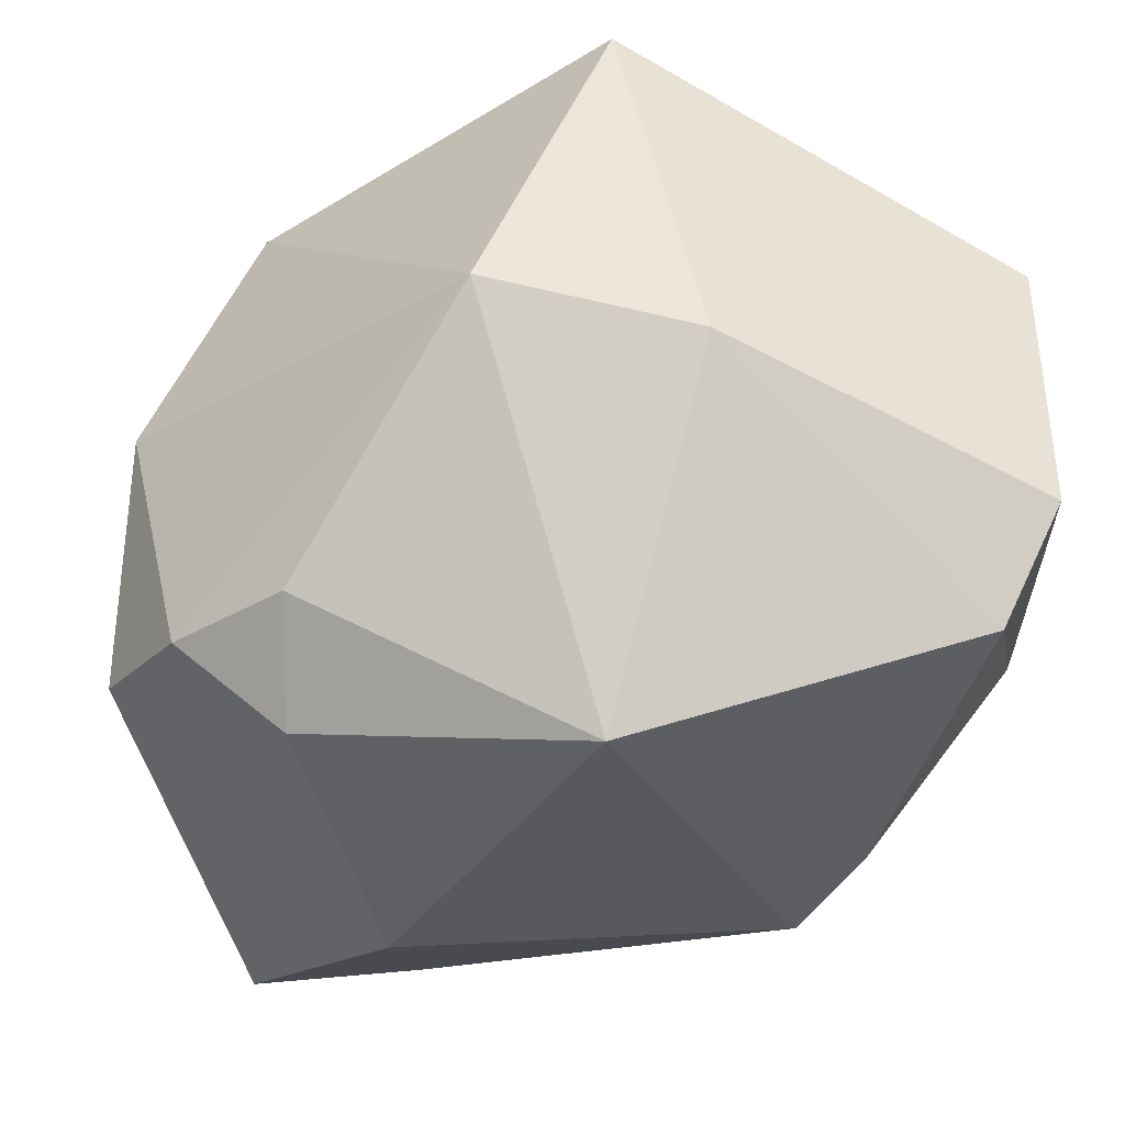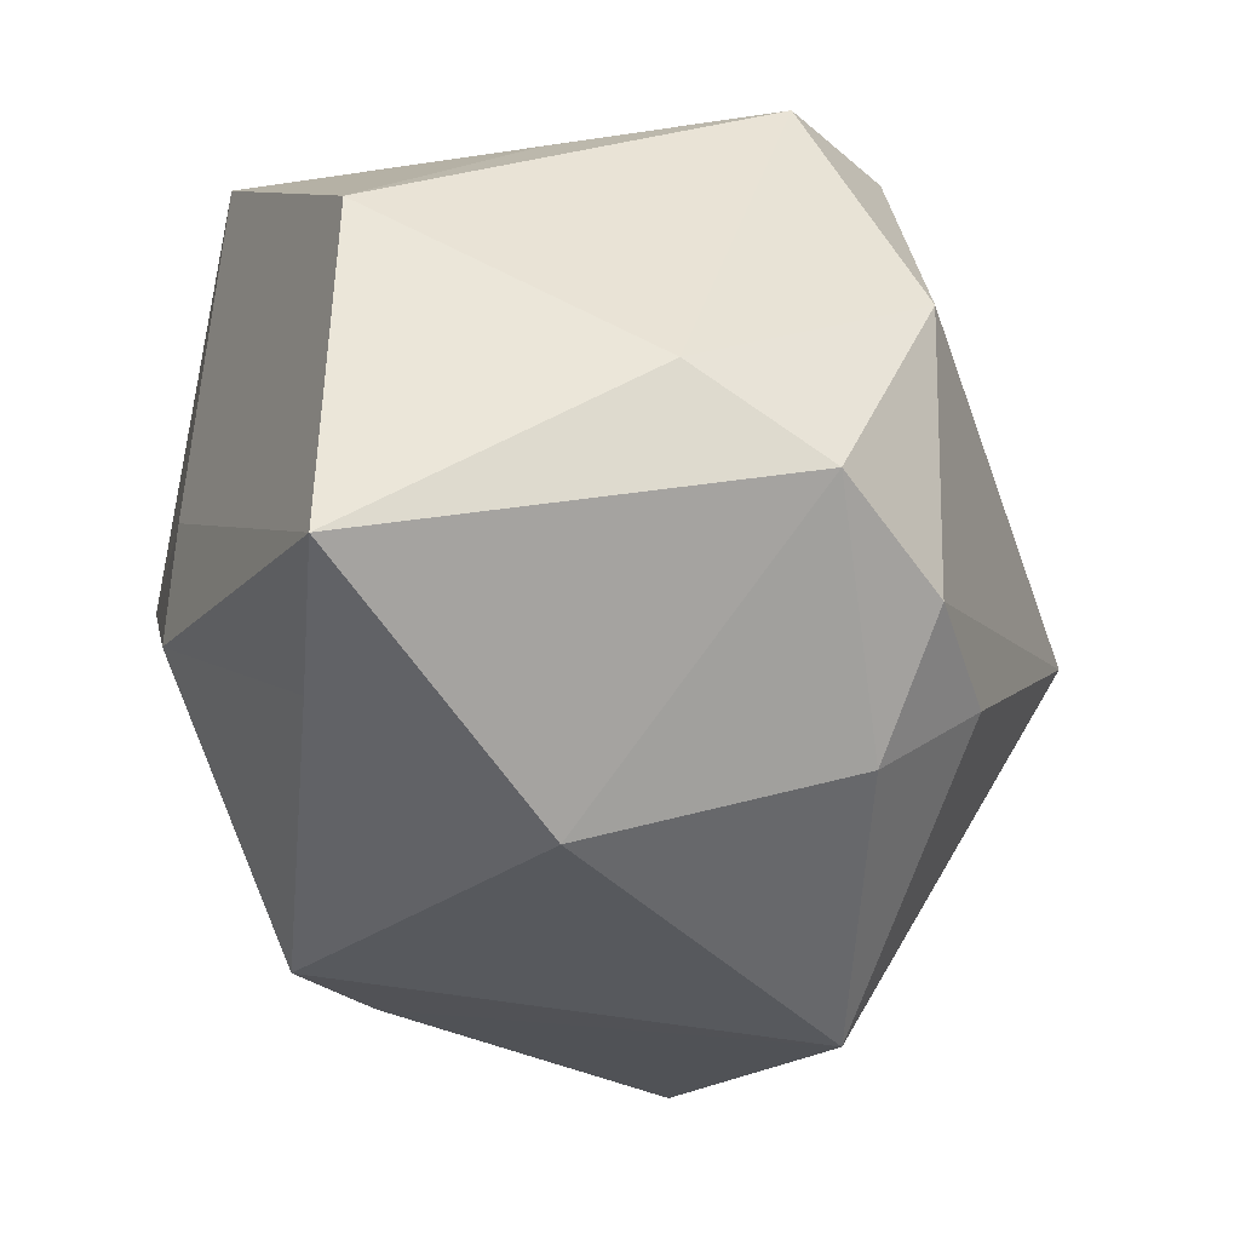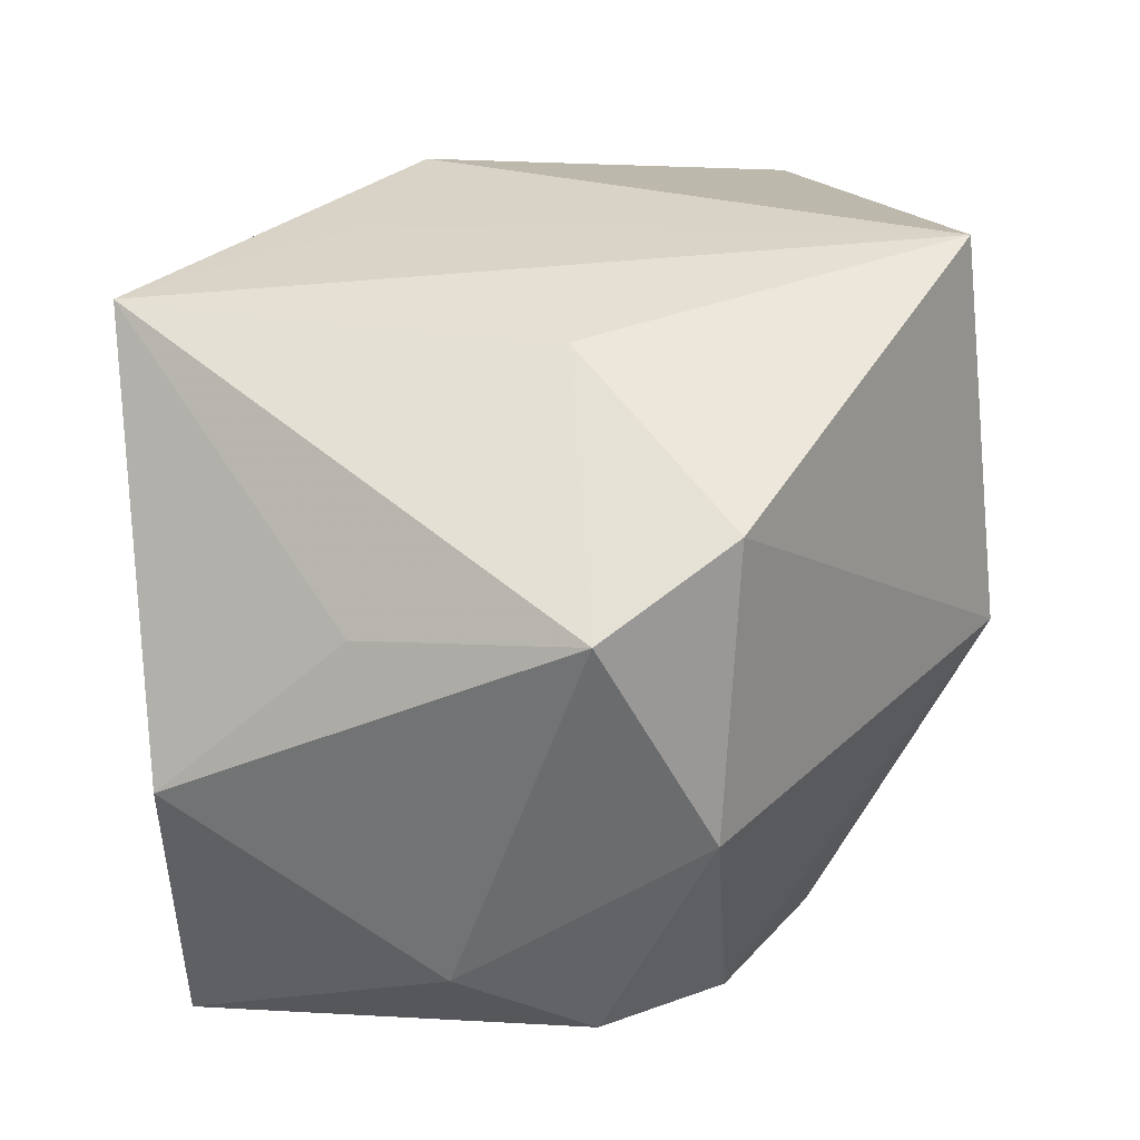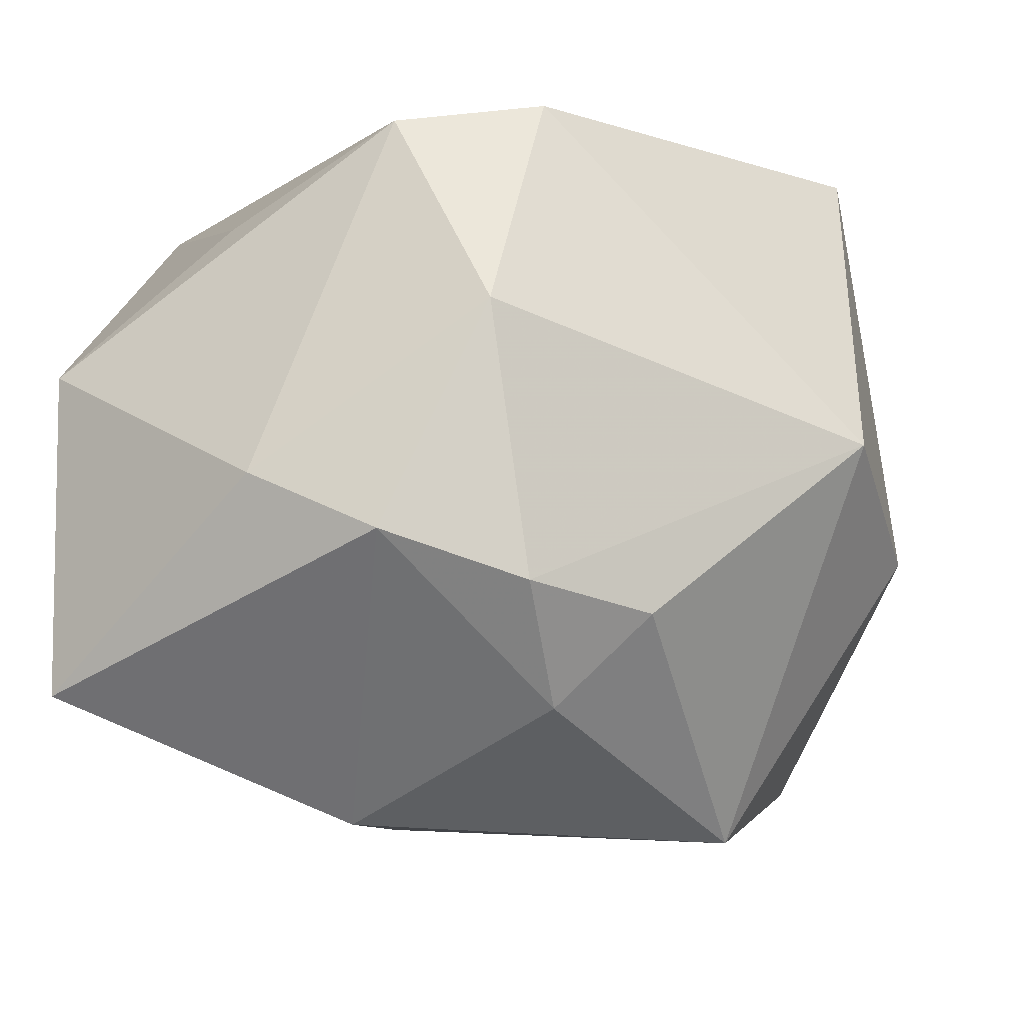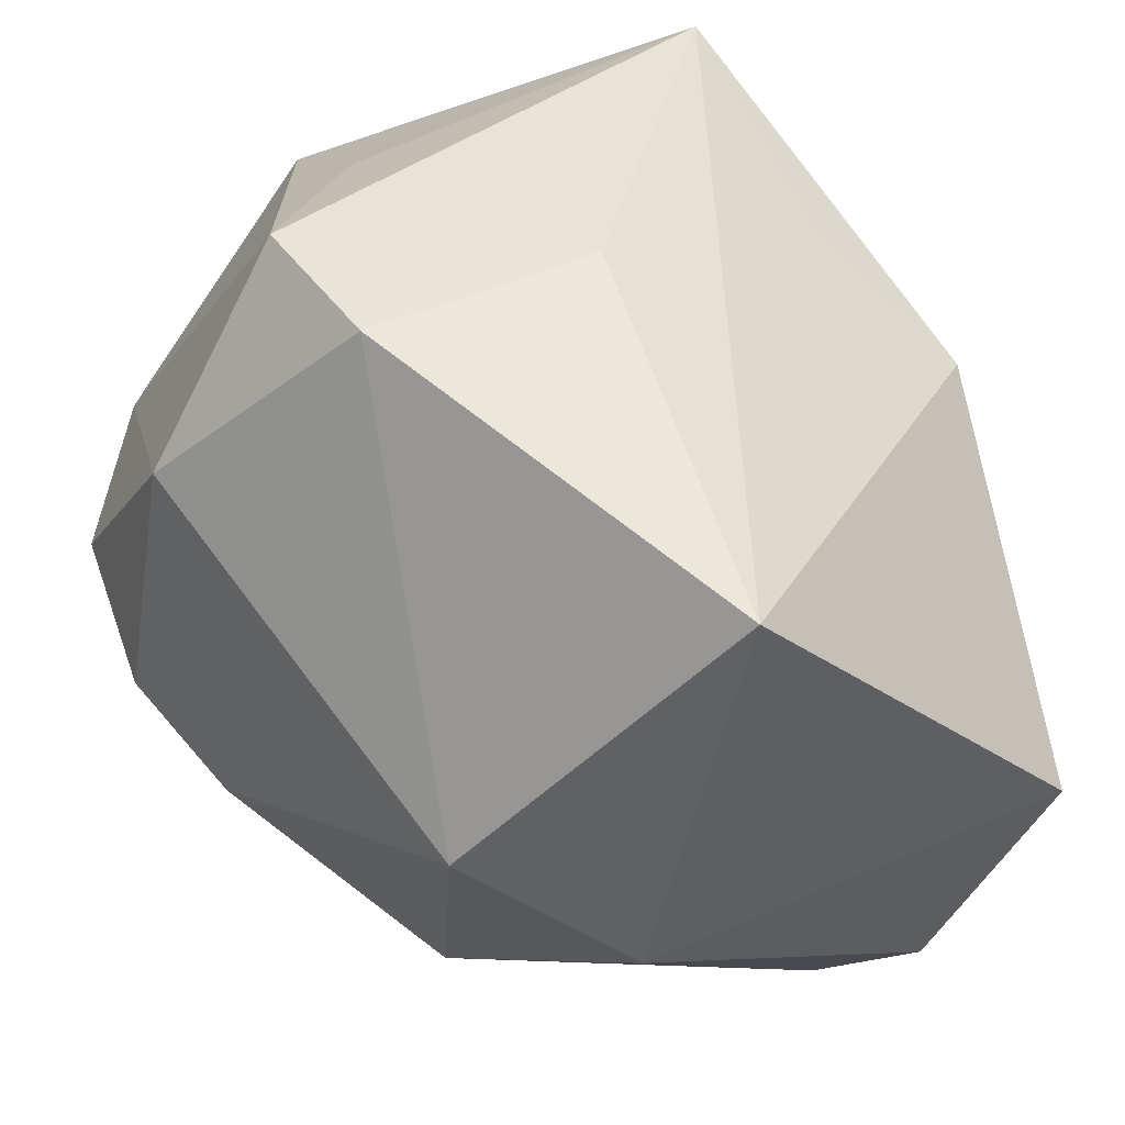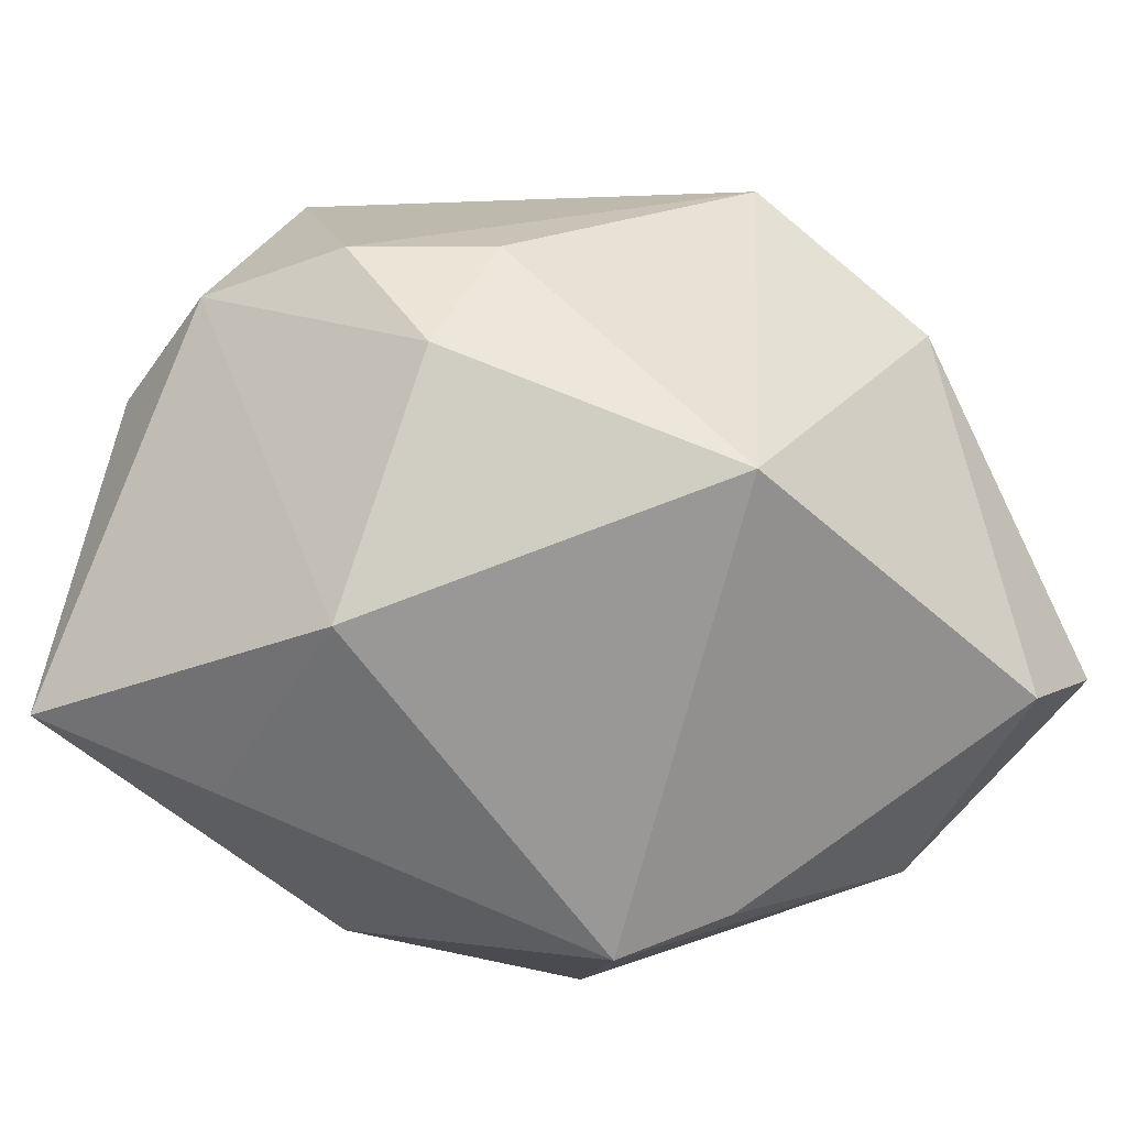
<metadata>
{"format":"obj","ext":"obj","renderer":"f3d","projection":"perspective","resolution":1024,"background":"white","views":[{"elev":-39.3,"azim":-3.6,"up":"+Z"},{"elev":-38.3,"azim":-115.2,"up":"+Z"},{"elev":43.0,"azim":-95.5,"up":"+Z"},{"elev":-19.9,"azim":-75.5,"up":"+Z"},{"elev":-42.8,"azim":-22.1,"up":"+Y"},{"elev":-79.9,"azim":-42.0,"up":"+Z"}]}
</metadata>
<code>
v -0.02268 -0.01109 -0.02752
v -0.02733 0.01776 0.01865
v -0.009579 -0.03688 -0.001198
v -0.03242 -0.01145 -0.01921
v -0.02325 -0.01981 -0.02001
v -0.02647 0.03324 -0.02437
v 0.02664 0.007518 -0.02503
v -0.0008006 0.03427 0.03164
v 0.02594 0.008445 0.02478
v 0.0332 -0.02188 -0.02281
v 0.002845 0.03446 -0.001645
v 0.001924 -0.02121 -0.0344
v -0.01032 -0.0005411 0.03219
v -0.01396 0.009413 -0.0344
v 0.03829 -0.002528 -0.01185
v 0.03829 -0.02535 -0.01213
v 0.03829 -0.02558 0.0128
v 0.01094 0.01444 0.02867
v -0.02871 0.0335 0.004937
v -0.0279 -0.01175 0.02704
v 0.006222 0.03372 -0.01105
v -0.01105 0.02777 -0.02549
v 0.002117 -0.03433 0.0309
v 0.00909 -0.03765 -0.006618
v 0.02164 0.01651 -0.02677
v -0.03855 -0.000185 -0.01581
v -0.0377 0.01155 -0.009547
v -0.03769 -0.009442 0.004105
v -0.03477 0.0001241 0.02352
v 0.02938 0.0287 0.01043
f 3 12 24
f 10 24 12
f 3 24 23
f 23 24 17
f 23 8 13
f 5 12 3
f 13 8 29
f 6 21 22
f 6 14 26
f 22 14 6
f 30 17 15
f 2 8 19
f 19 29 2
f 2 29 8
f 20 23 13
f 13 29 20
f 3 23 20
f 12 5 1
f 1 14 12
f 26 14 1
f 25 14 22
f 12 14 25
f 22 21 25
f 25 21 30
f 30 15 25
f 19 6 27
f 27 6 26
f 27 29 19
f 30 8 9
f 9 23 17
f 9 17 30
f 16 15 17
f 10 15 16
f 17 24 16
f 24 10 16
f 28 20 29
f 28 27 26
f 29 27 28
f 3 20 28
f 26 1 4
f 4 1 5
f 4 28 26
f 4 5 3
f 3 28 4
f 7 15 10
f 7 25 15
f 7 10 12
f 12 25 7
f 21 6 11
f 11 6 19
f 11 8 30
f 30 21 11
f 19 8 11
f 8 23 18
f 18 9 8
f 23 9 18

</code>
